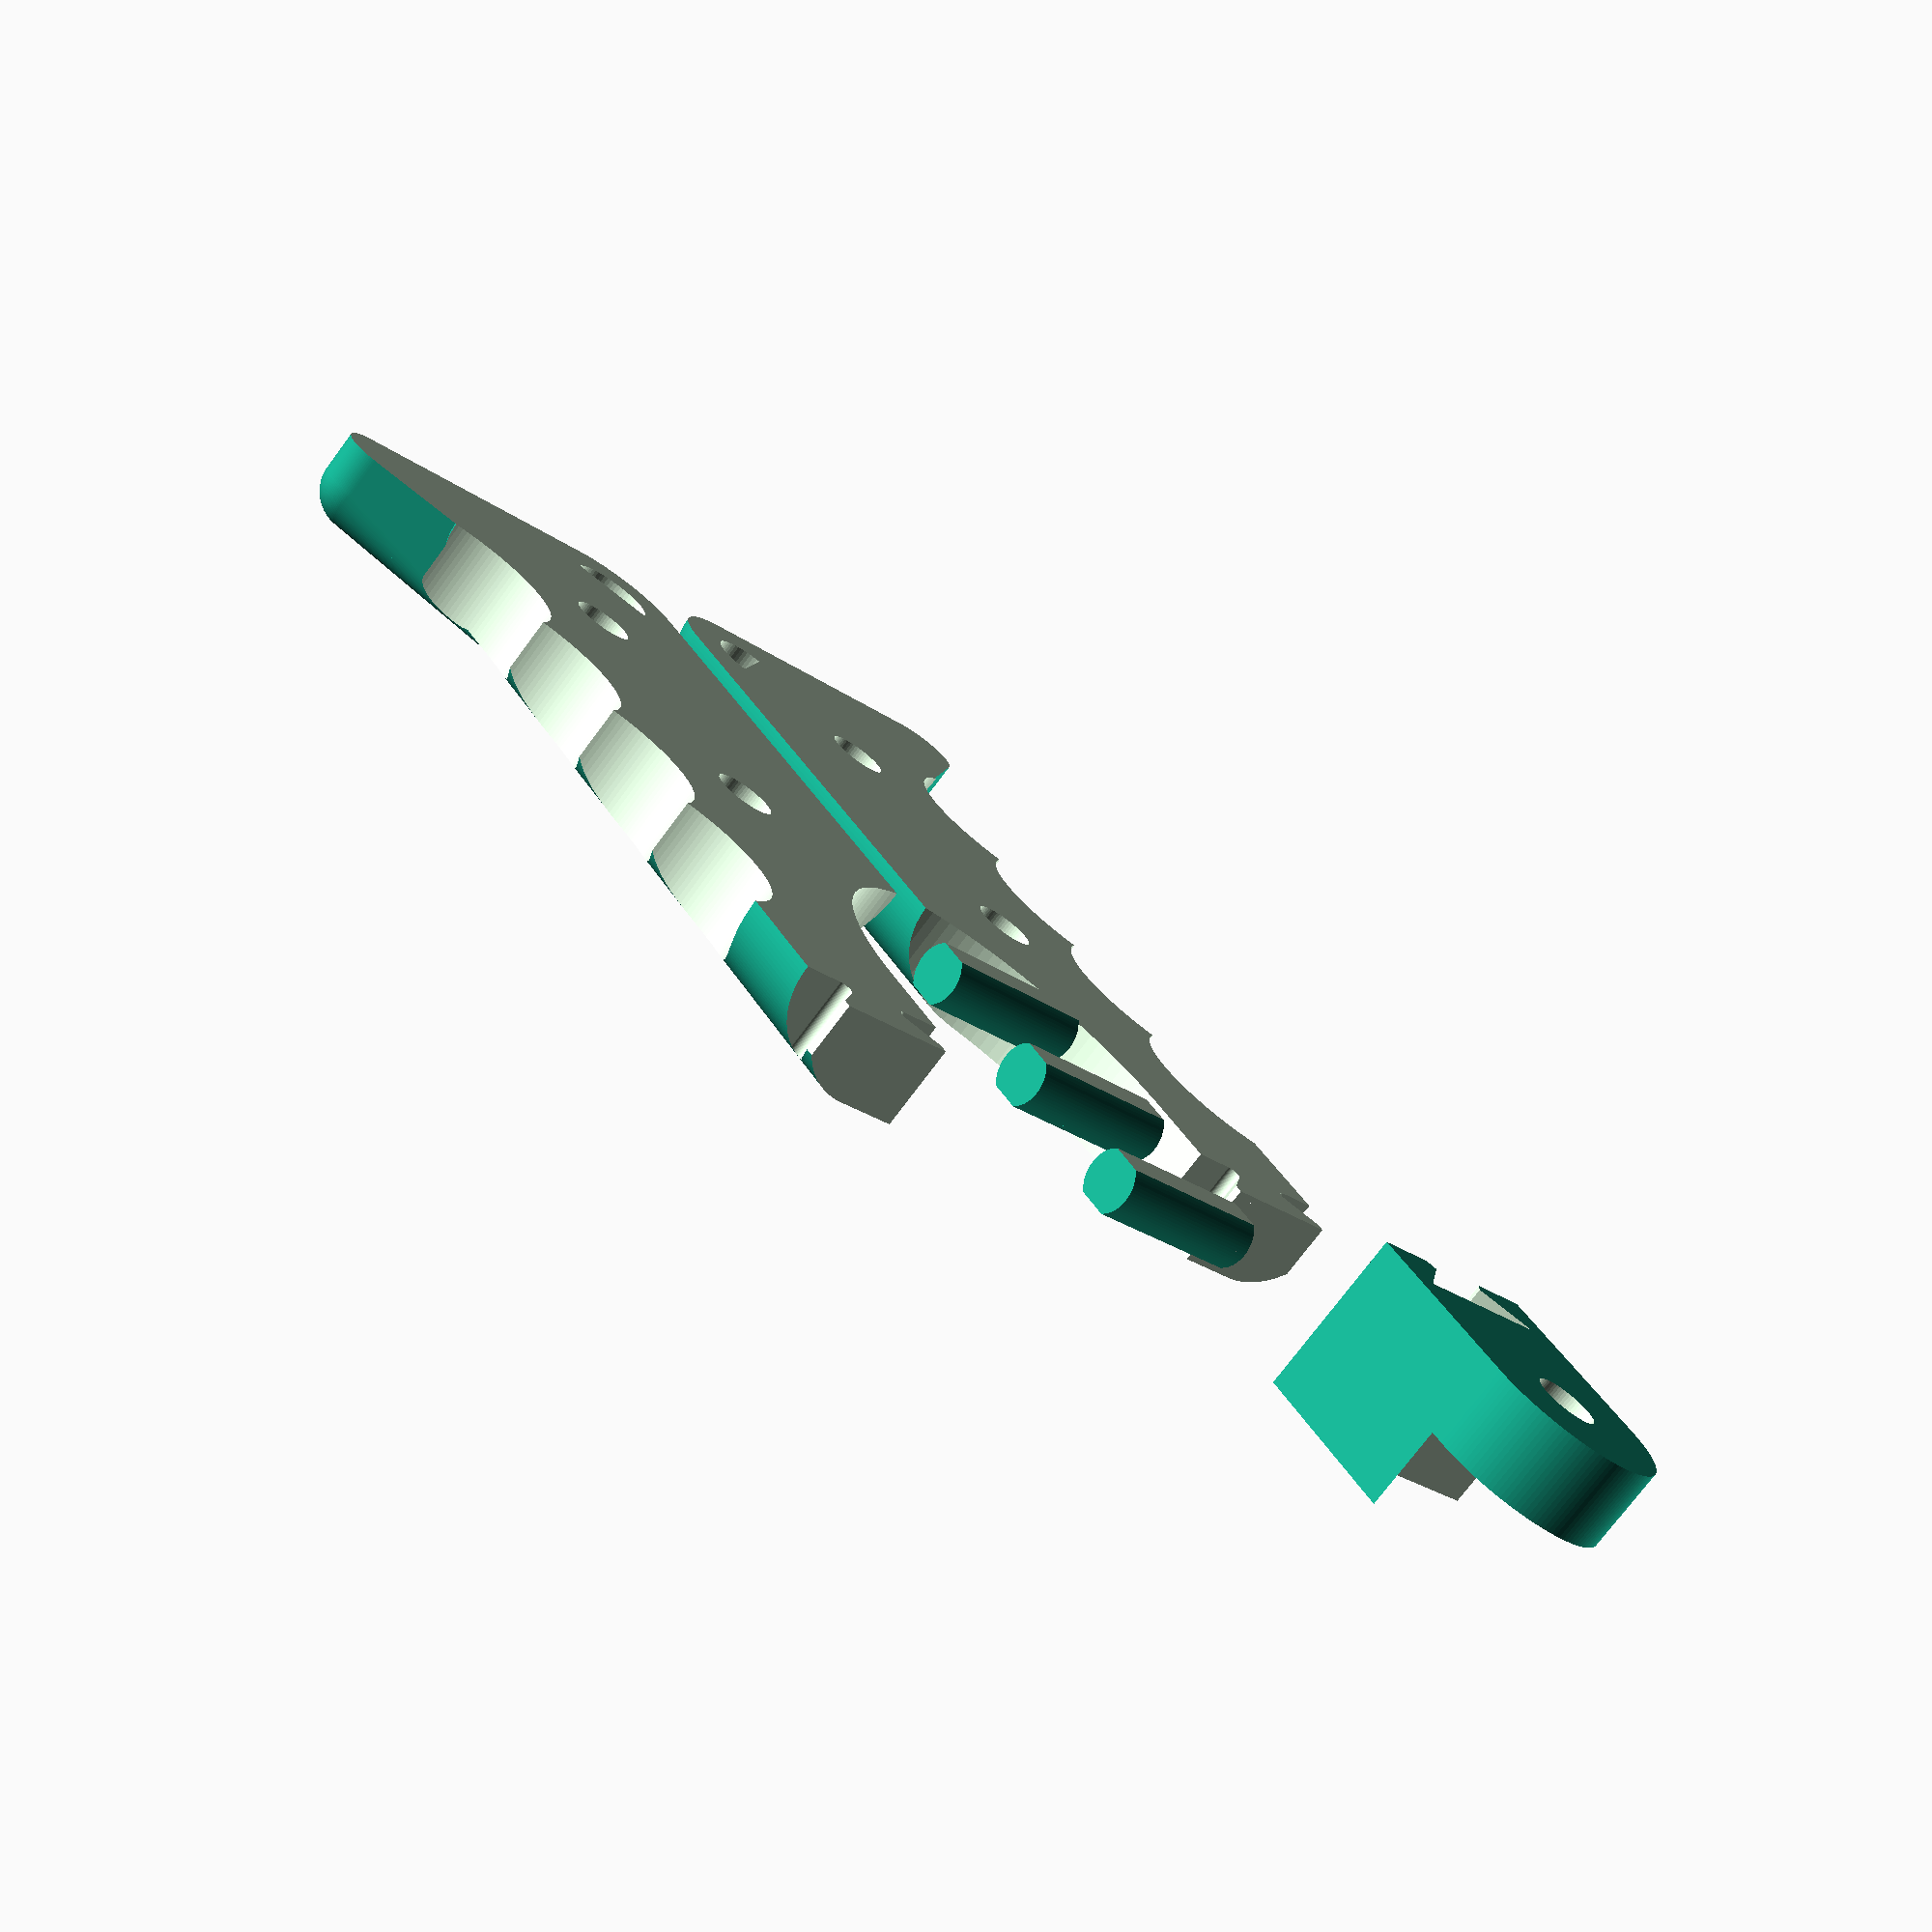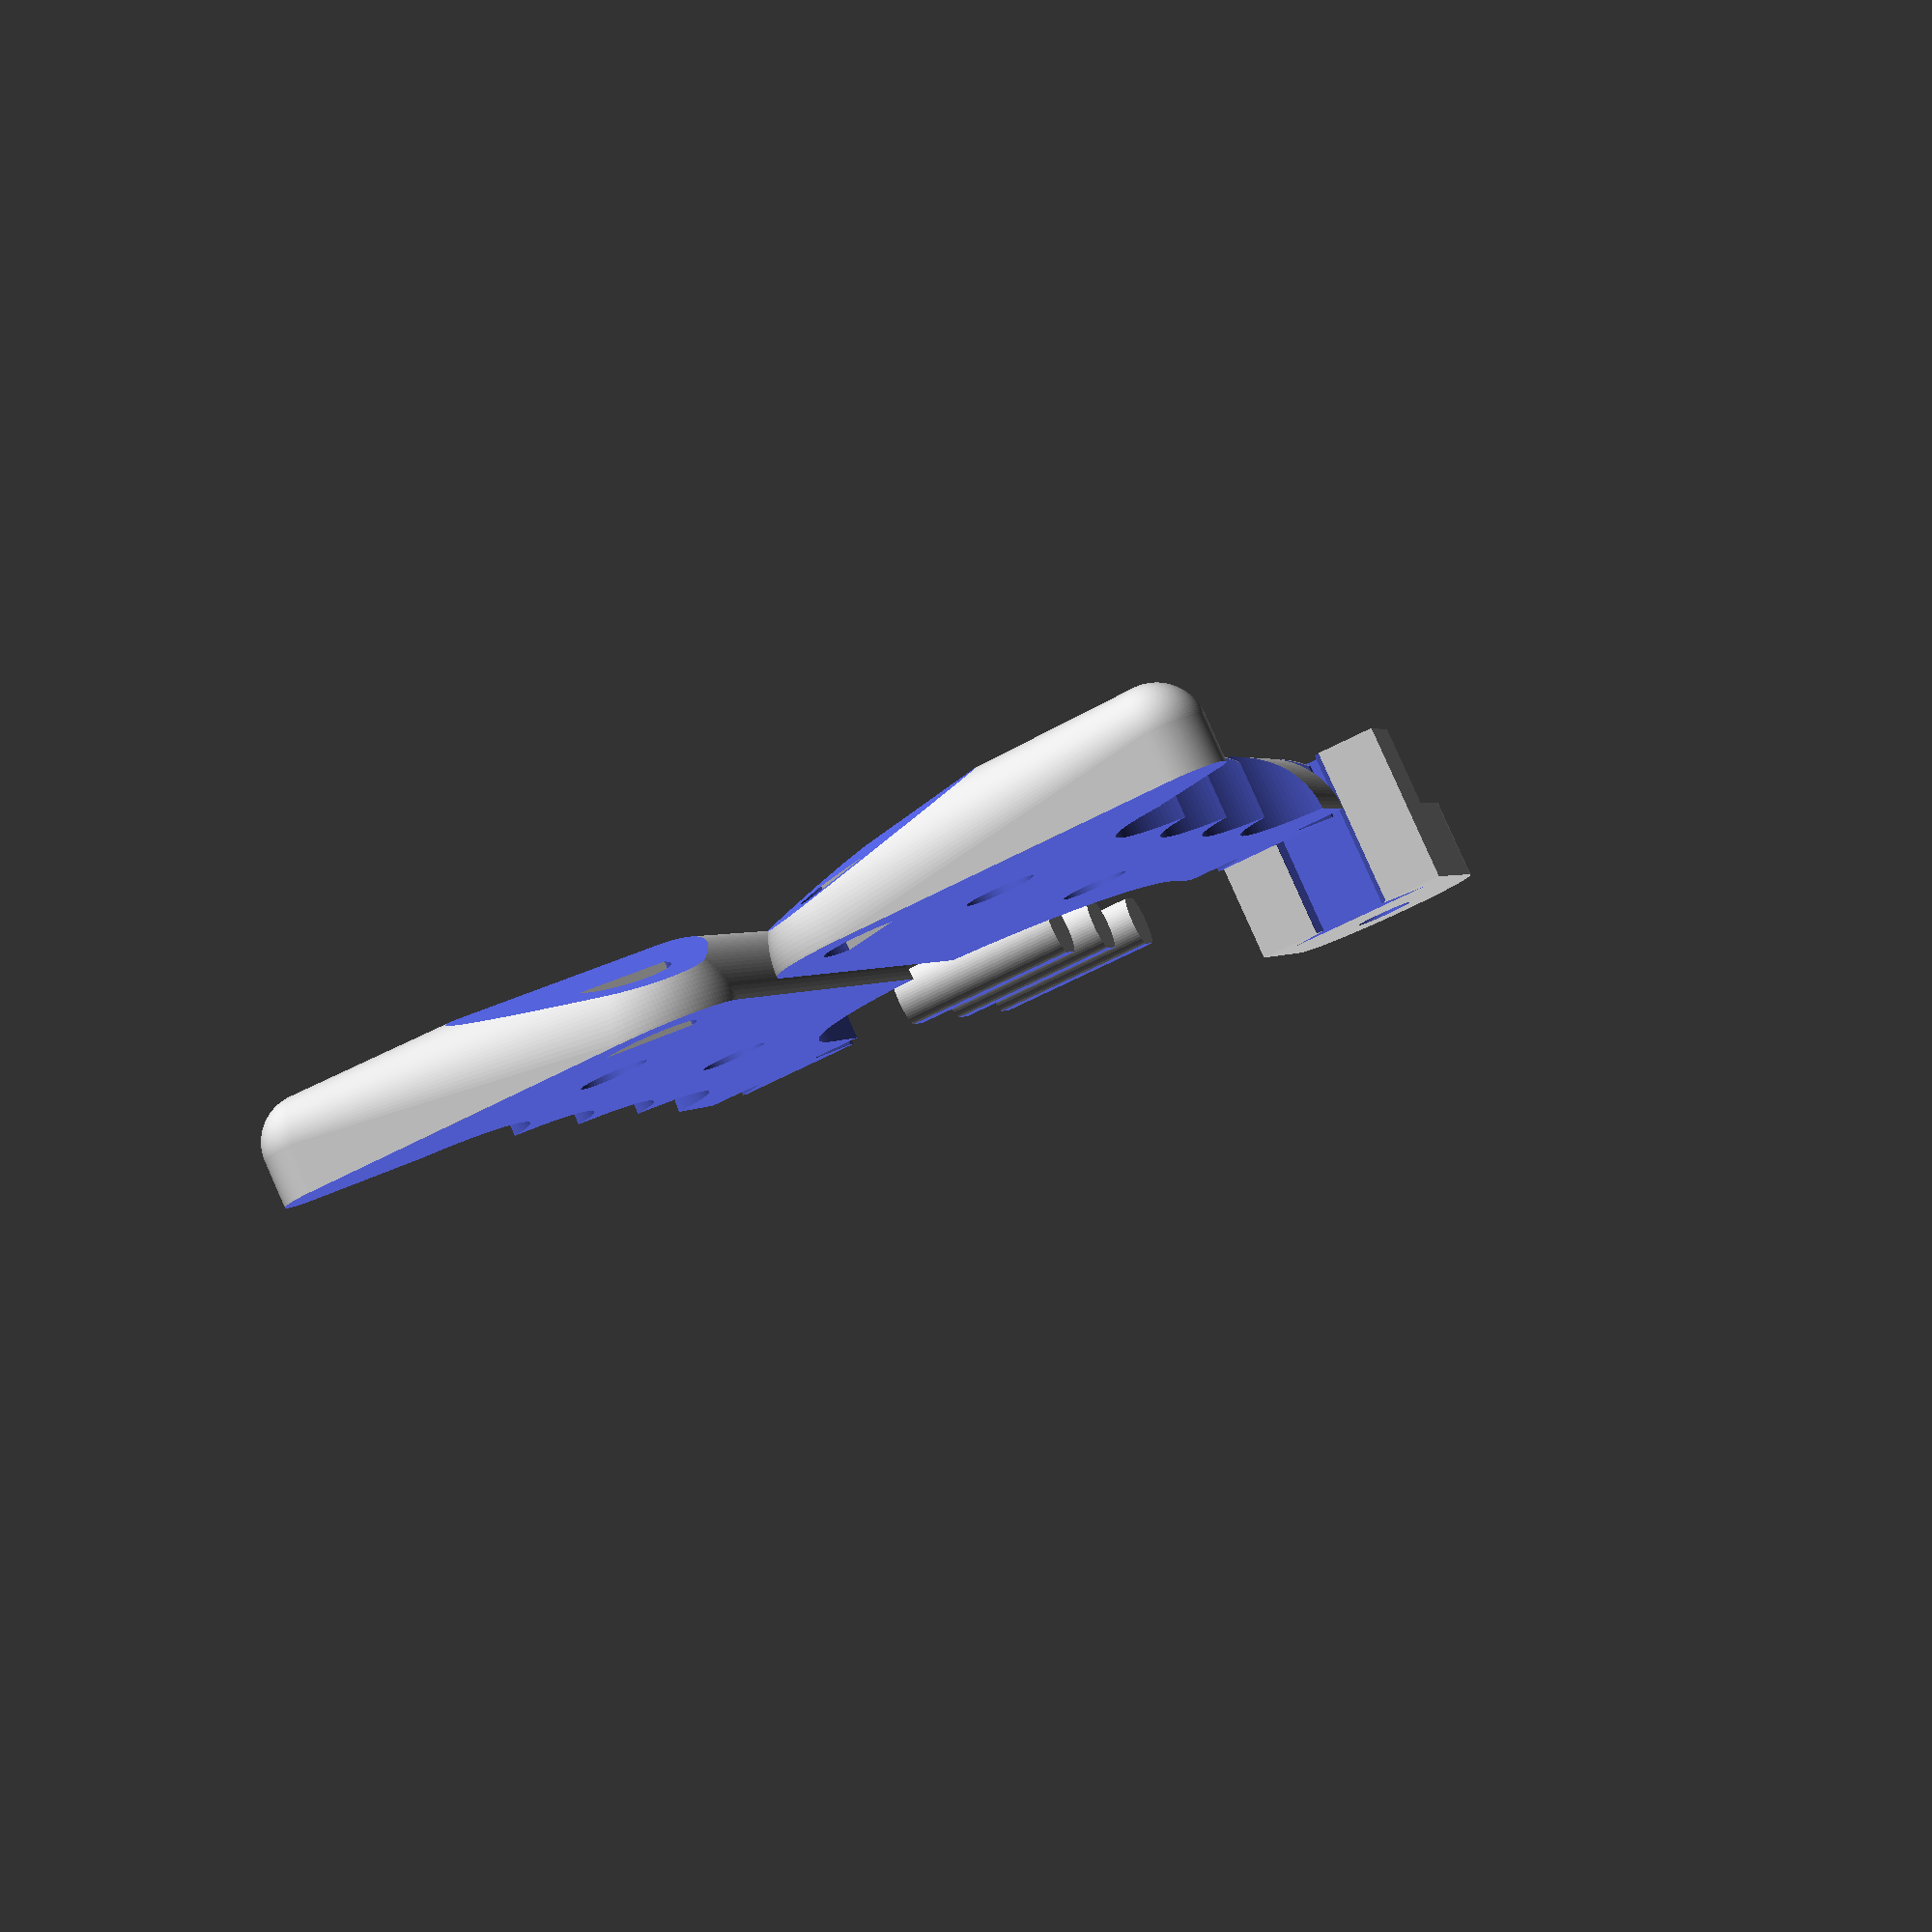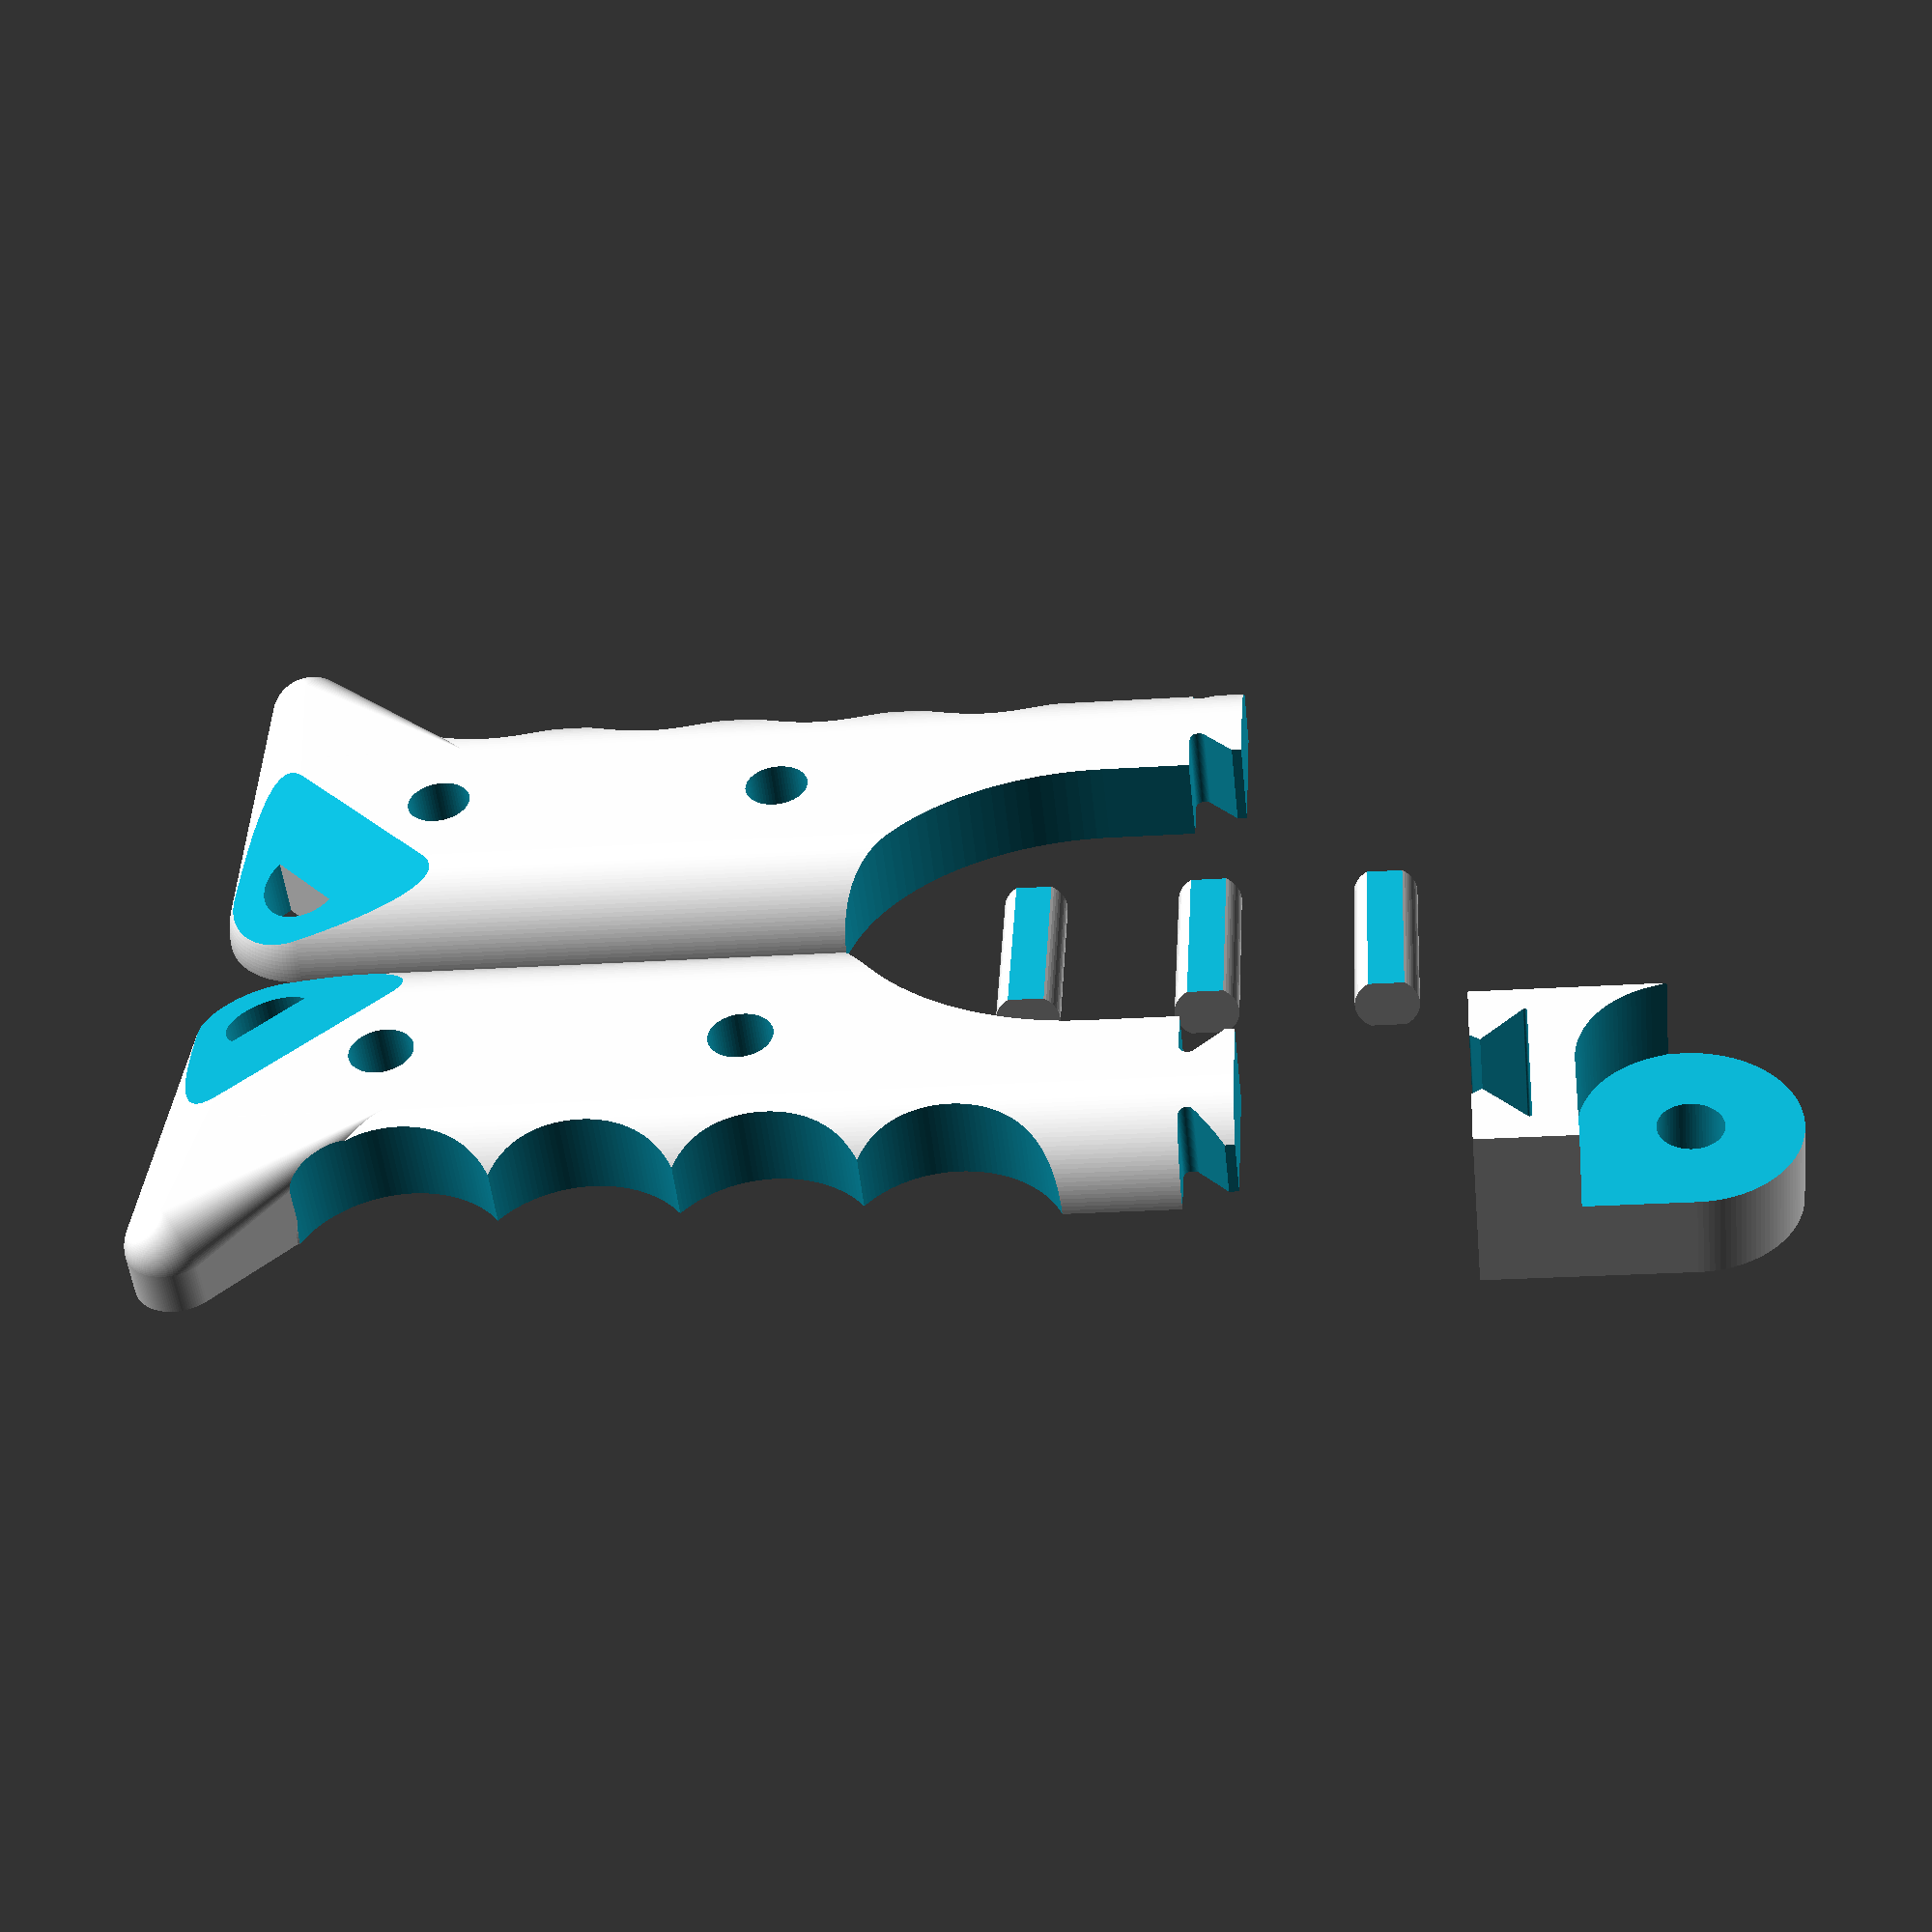
<openscad>
module rod() {
    rotate([0,0,90])
    difference() {
        rotate([90,0,0])
        cylinder(h=20, r=7.22/2,center=true, $fn=64);

        translate([0,0,10-2])
            cube([300,300,10],center=true);
            
        translate([0,0,-10+2])
            cube([300,300,10],center=true);
    }    
}

module railMaleCut() {
    hull() {
        translate([5,0,0])
        cylinder(h=30, d=2, center=true, $fn=64);

        translate([10,0,0])            
        cylinder(h=30, d=2, center=true, $fn=64);
        
        translate([10,-5,0])            
        cylinder(h=30, d=2, center=true, $fn=64);
    }
    
    
    hull() {
        translate([-5,0,0])            
        cylinder(h=30, d=2, center=true, $fn=64);

        translate([-10,0,0])            
        cylinder(h=30, d=2, center=true, $fn=64);
        
        translate([-10,-5,0])            
        cylinder(h=30, d=2, center=true, $fn=64);
    }
    
    translate([0,-15,0])
        cube([30,20,30],center=true);
        
    translate([12.5,-14.5,0])
        cube([10,30,30],center=true);

    translate([-12.5,-14.5,0])
        cube([10,30,30],center=true);
}

module railFemaleCut() {
    hull() {
        translate([8.5,-5,0])
        cylinder(h=30, d=.5, center=true, $fn=64);

        translate([-8.5,-5,0])
        cylinder(h=30, d=.5, center=true, $fn=64);
        
        translate([-3.5,0,0])            
        cylinder(h=30, d=.5, center=true, $fn=64);
        
        translate([-3.5,0,0])
        cylinder(h=30, d=.5, center=true, $fn=64);
        
        translate([3.5,0,0])
        cylinder(h=30, d=.5, center=true, $fn=64);
    }
    
    hull() {
        translate([-3.5,-1,0])
        cylinder(h=30, d=.5, center=true, $fn=64);
        
        translate([3.5,-1,0])
        cylinder(h=30, d=.5, center=true, $fn=64);


        translate([-4,1,0])
        cylinder(h=30, d=.5, center=true, $fn=64);

        translate([4,1,0])
        cylinder(h=30, d=.5, center=true, $fn=64);
    }
    
    hull() {
        translate([-3.8,0,0])
        cylinder(h=30, d=.5, center=true, $fn=64);
        
        translate([3.8,0,0])
        cylinder(h=30, d=.5, center=true, $fn=64);


        translate([-4.5,1,0])
        cylinder(h=30, d=.5, center=true, $fn=64);

        translate([4.5,1,0])
        cylinder(h=30, d=.5, center=true, $fn=64);
    }
}

module halfHandle() {
    difference() {
    
        union() {
        
        hull() {        
            translate([0,1,0]*-10)
            rotate([90,0,0])
                cylinder(h=110, d=20, center=true, $fn=128);
            
            translate([20,-10,0])
            rotate([90,0,0])
                cylinder(h=110, d=20, center=true, $fn=128);
        }
        

        hull() {
            translate([20,45,0])
            sphere(d=20, center=true, $fn=128);
            
            translate([5,30,0])
            cylinder(h=20, d=10, center=true, $fn=128);        
            
            translate([-15,50,5])
            sphere(d=10, center=true, $fn=128);

            translate([-15,50,0])
            sphere(d=10, center=true, $fn=128);
        }
        
        }
        
        
        // Top bevel
        hull() {
            scale([1,1.2,1])
            translate([35,-40,0])
                cylinder(h=80, d=50, center=true, $fn=128);

            translate([0,-50,0])
            scale([1,1.2,1])
            translate([35,-40,0])
                cylinder(h=80, d=50, center=true, $fn=128);
        }
            
        // Finger grooves
        for(i=[0:-20:-60]) {
            translate([-15,26.25+i,0])
            cylinder(h=80, d=25, center=true, $fn=128);        
        }
        
        // Lanyard loop
        translate([20,45,0])
        rotate([0,0,45])
            difference() {
                cylinder(h=30,d=10,center=true, $fn=64);

                translate([-30,-10,-40/2])
                cube([30,30,40]);
            }
        
        // Holes for 20mm rod to hold halves together
        translate([10,30,0])
            cylinder(h=30,r=7.3/2,center=true, $fn=64);    

        translate([10,-10,0])
            cylinder(h=30,r=7.3/2,center=true, $fn=64);    

            
        // Top rail
        translate([0,-59,0])
        railMaleCut();
        
        // Taper for lanyard hole
        translate([25,50,10])
        rotate([0,0,45])
        rotate([12,12,45])
        cube([50,50,10],center=true);
            
        // Chop in half
        translate([-300/2,-300/2,-50])
            cube([300,300,50]);
    }
}

module qlArm() {
    difference() {
        hull() {        
            translate([0,-7,0])
            cube([24,16,20], center=true);

            translate([0,-22,0])            
            cylinder(h=20, d=24, center=true, $fn=128);
            
        }

        railFemaleCut();
        

        translate([0,-22,6])
        hull() {
            cylinder(h=12, d=24, center=true, $fn=128);
            
            translate([3,-10,0])
            cylinder(h=12, d=24, center=true, $fn=128);
            
            translate([-12,0,0])
            cylinder(h=12, d=24, center=true, $fn=128);
        }
        
        // Holes for 20mm rod to hold halves together
        translate([0,-22,0])
            cylinder(h=30,r=7.3/2,center=true, $fn=64);    
    }
    
}

module qlTip() {
    
}


translate([65/2,10,0])
    rod();


translate([65/2,30,0])
    rod();

translate([65/2,50,0])
    rod();    

translate([0,90,0])
    halfHandle();

translate([65,90,0])
    mirror([1,0,0])
    halfHandle();


qlArm();

</openscad>
<views>
elev=254.8 azim=214.6 roll=36.7 proj=p view=solid
elev=275.2 azim=16.6 roll=156.0 proj=p view=solid
elev=50.9 azim=273.3 roll=6.0 proj=p view=wireframe
</views>
